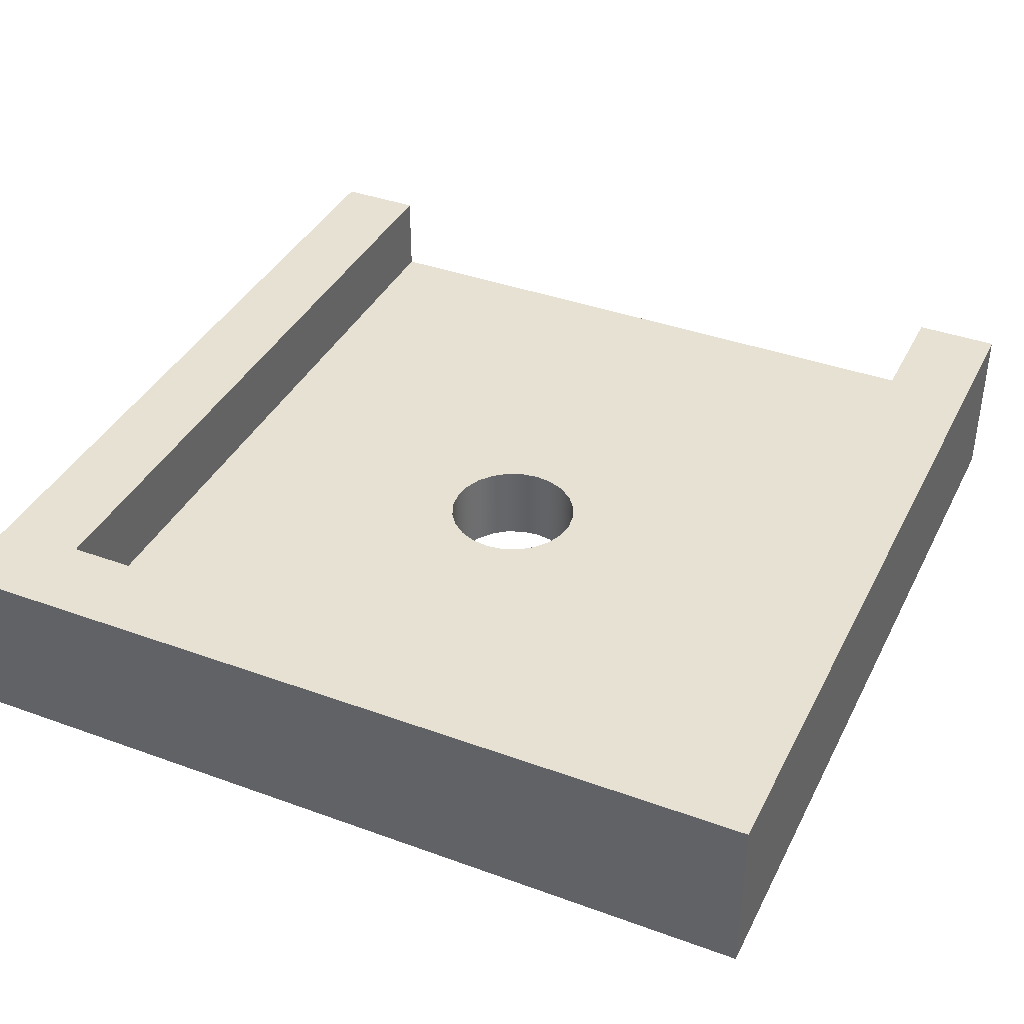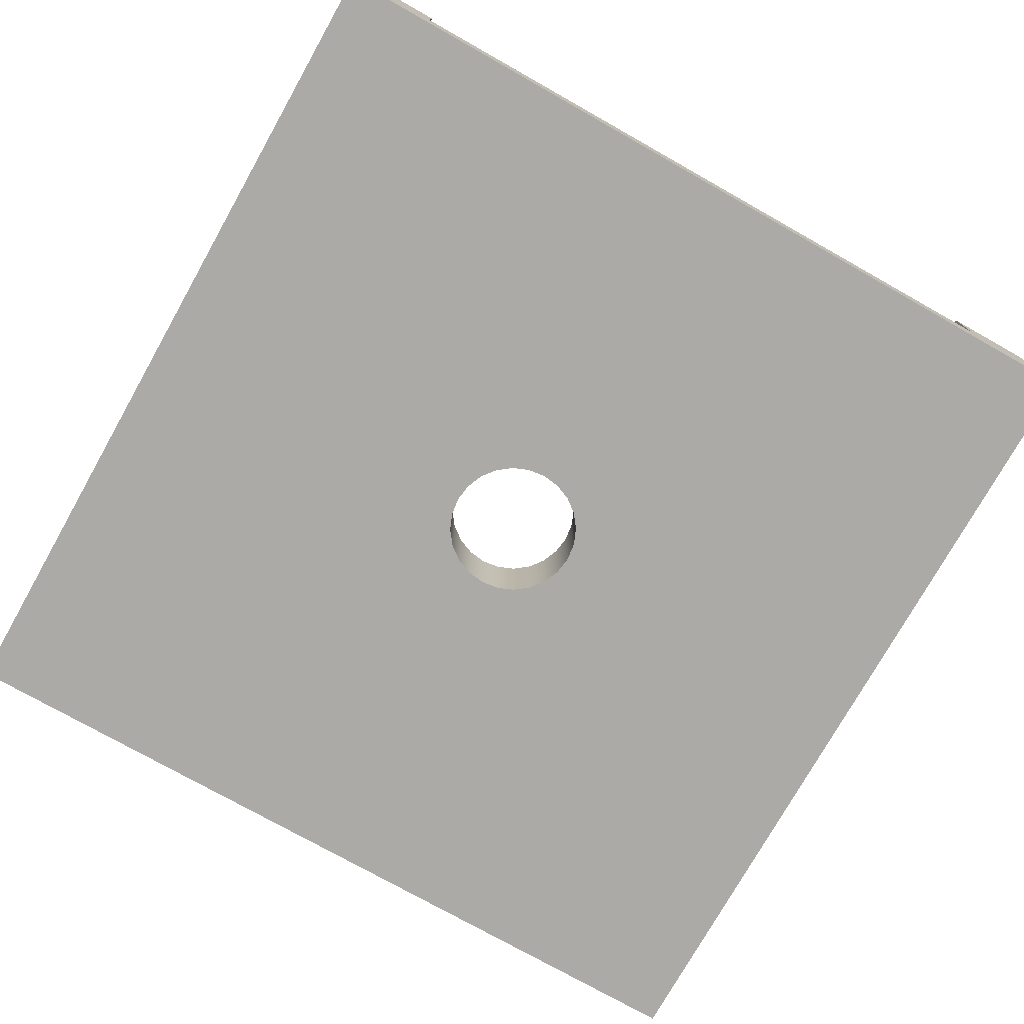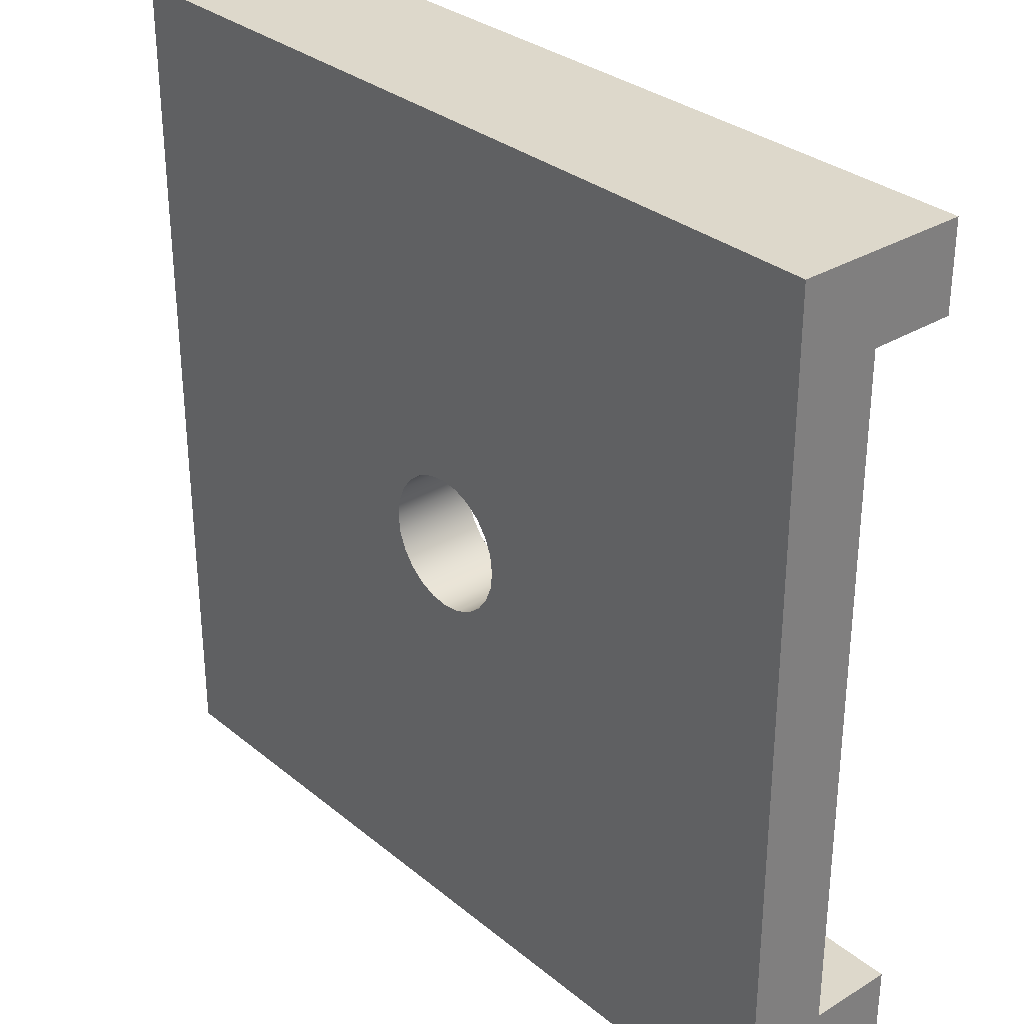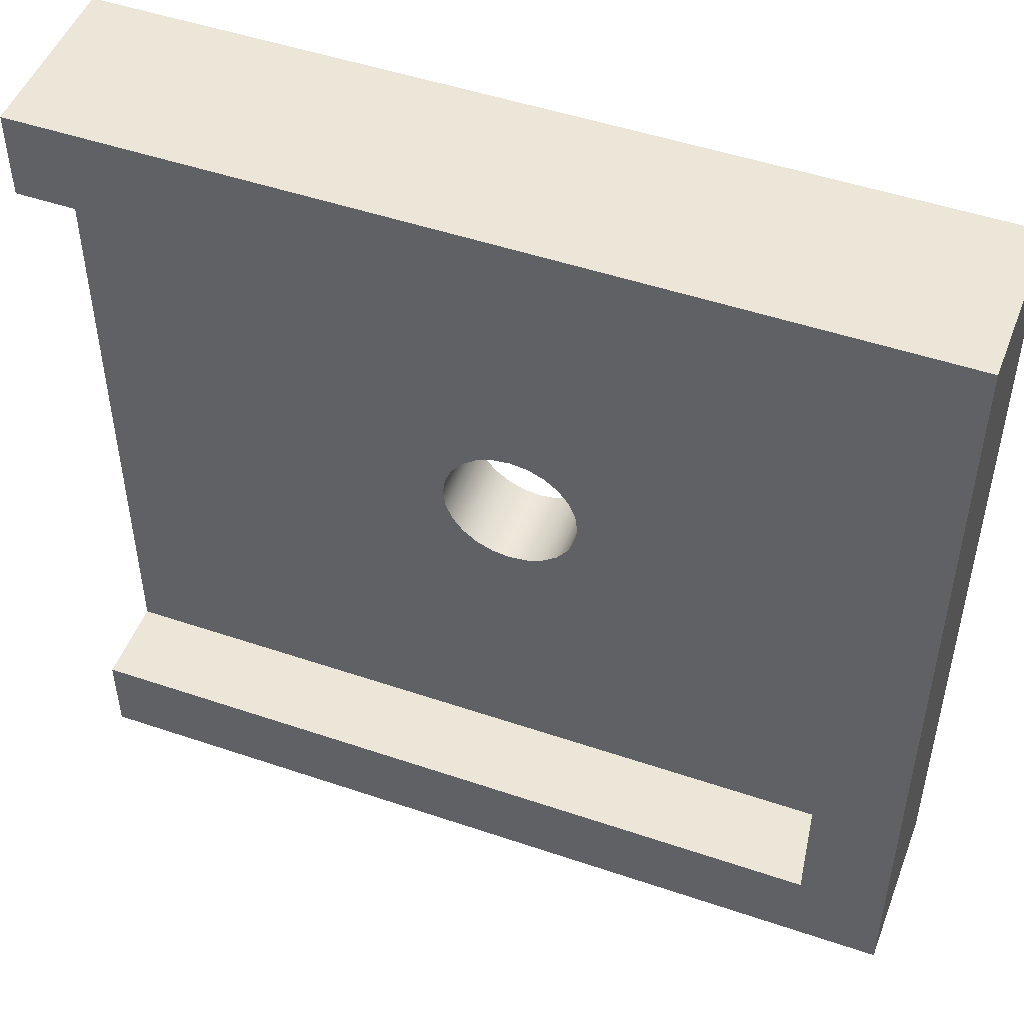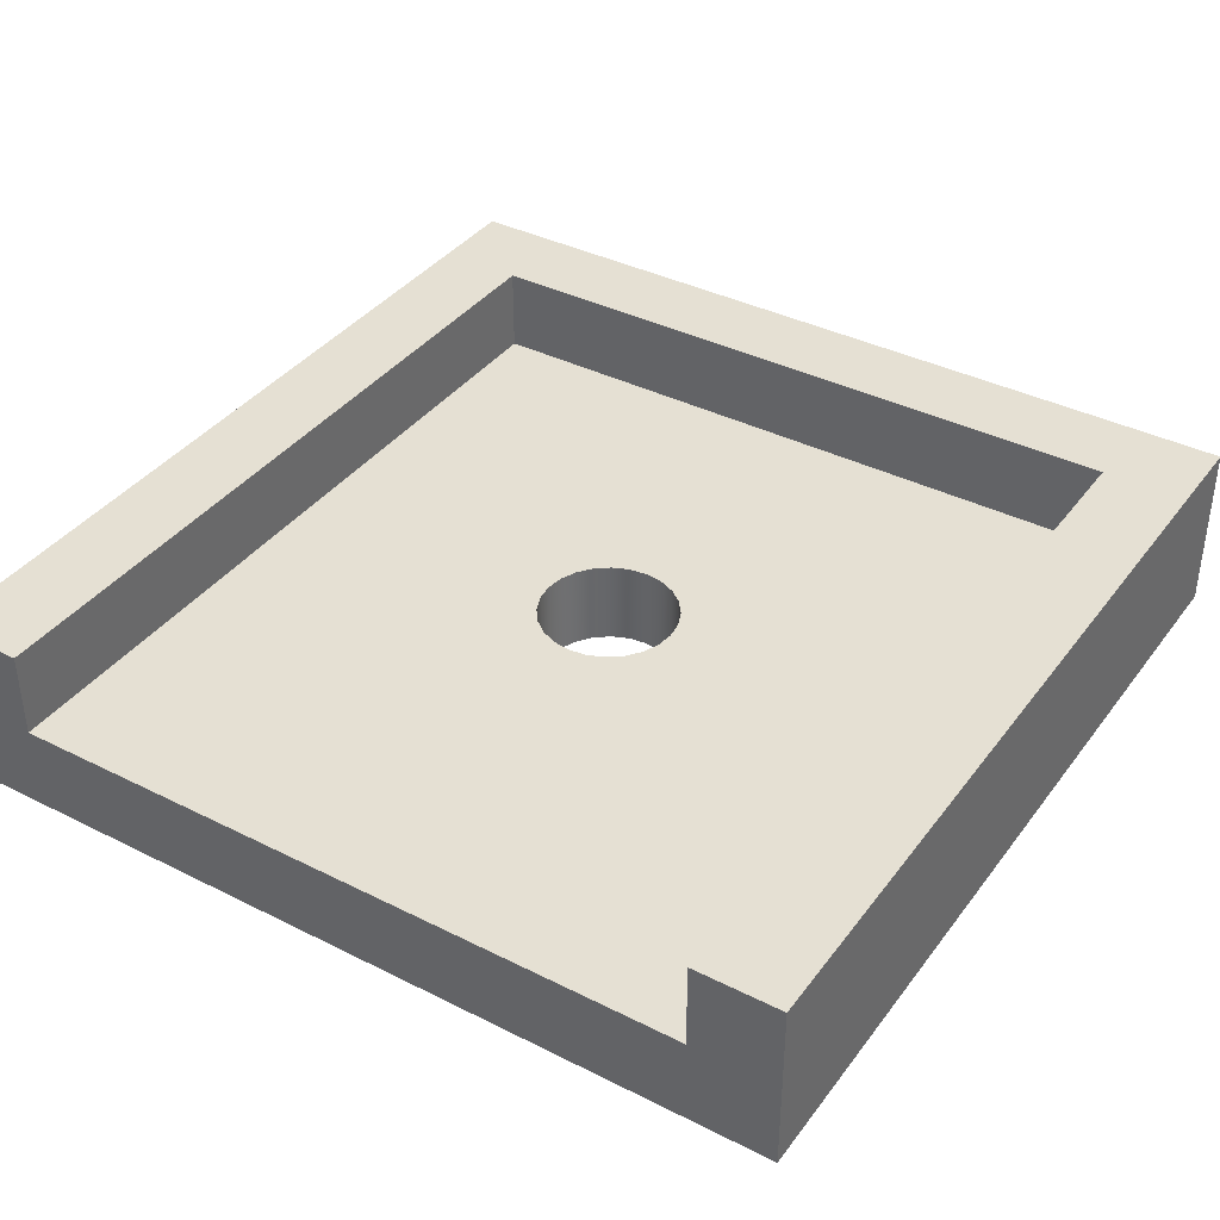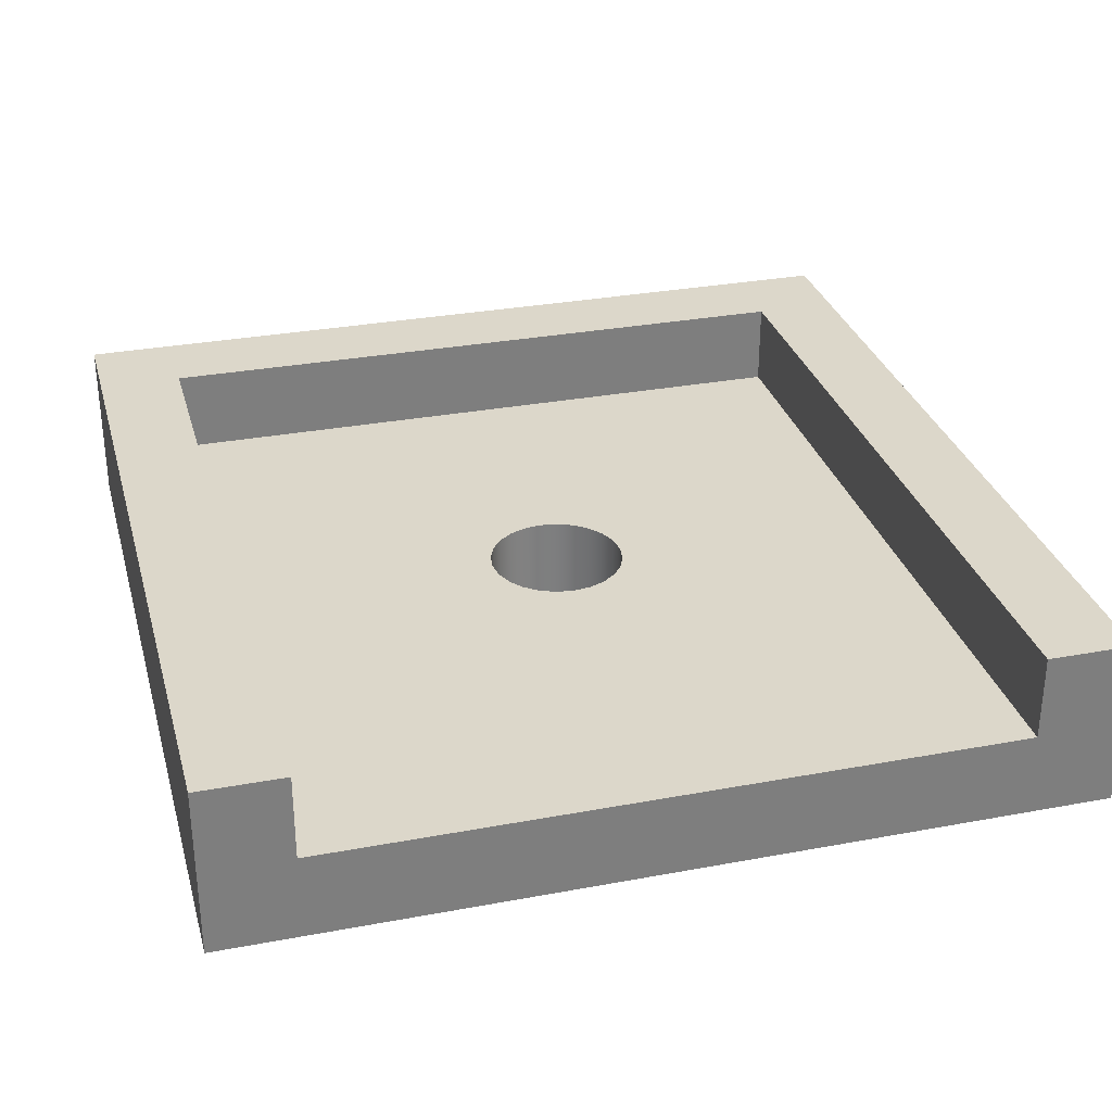
<metadata>
{"format":"obj","ext":"obj","renderer":"f3d","projection":"perspective","resolution":1024,"background":"white","views":[{"elev":38.7,"azim":-65.4,"up":"+Y"},{"elev":-75.9,"azim":60.6,"up":"+Y"},{"elev":31.1,"azim":49.1,"up":"+Z"},{"elev":49.3,"azim":-159.4,"up":"+Z"},{"elev":38.2,"azim":122.5,"up":"+Y"},{"elev":30.8,"azim":75.0,"up":"+Y"}]}
</metadata>
<code>
o mgoal
v -5 0 5
v -5 -0 -5
v -5 2 5
v -5 2 -5
v 5 -0 -5
v 5 -0 -4
v 5 2 -5
v 5 1 -4
v 5 2 -4
v -4 1 -4
v -4 2 -4
v -4 2 4
v 5 2 4
v 5 2 5
v -4 1 4
v 5 1 4
v 0.02778 -0 -0.8
v 0.2348 -0 -0.7727
v 0.4278 -0 -0.6928
v 0.5935 -0 -0.5657
v 5 0 4
v 0.7206 -0 -0.4
v 0.8005 -0 -0.2071
v 0.8278 -0 -0
v 0.8005 0 0.2071
v 0.7206 0 0.4
v 0.5935 0 0.5657
v 0.4278 0 0.6928
v 0.2348 0 0.7727
v 0.02778 0 0.8
v -0.1793 -0 -0.7727
v -0.3722 -0 -0.6928
v -0.5379 -0 -0.5657
v -0.665 -0 -0.4
v -0.745 -0 -0.2071
v -0.7722 0 0
v -0.745 0 0.2071
v -0.665 0 0.4
v -0.5379 0 0.5657
v -0.3722 0 0.6928
v -0.1793 0 0.7727
v 5 0 5
v -0.3722 1 -0.6928
v -0.1793 1 -0.7727
v 0.4278 1 -0.6928
v 0.5935 1 -0.5657
v -0.7722 1 0
v -0.745 1 0.2071
v -0.5379 1 -0.5657
v -0.665 1 -0.4
v -0.5379 1 0.5657
v -0.3722 1 0.6928
v 0.5935 1 0.5657
v 0.7206 1 0.4
v -0.1793 1 0.7727
v 0.02778 1 0.8
v 0.2348 1 0.7727
v 0.8005 1 -0.2071
v 0.7206 1 -0.4
v 0.4278 1 0.6928
v 0.2348 1 -0.7727
v 0.8278 1 -0
v 0.8005 1 0.2071
v -0.665 1 0.4
v 0.02778 1 -0.8
v -0.745 1 -0.2071
f 3 2 1
f 2 3 4
f 7 6 5
f 6 7 8
f 8 7 9
f 8 11 10
f 11 8 9
f 4 11 7
f 11 4 3
f 11 3 12
f 12 3 13
f 13 3 14
f 9 7 11
f 13 15 12
f 15 13 16
f 6 18 17
f 18 6 19
f 19 6 20
f 20 6 21
f 20 21 22
f 22 21 23
f 23 21 24
f 24 21 25
f 25 21 26
f 26 21 27
f 27 21 28
f 28 21 29
f 29 21 30
f 31 6 17
f 32 6 31
f 2 6 32
f 6 2 5
f 2 32 33
f 2 33 1
f 1 33 34
f 1 34 35
f 1 35 36
f 1 36 37
f 1 37 38
f 1 38 39
f 1 39 40
f 1 40 41
f 1 41 30
f 1 30 21
f 1 21 42
f 7 2 4
f 2 7 5
f 16 42 21
f 42 16 14
f 14 16 13
f 42 3 1
f 3 42 14
f 11 15 10
f 15 11 12
f 31 43 32
f 43 31 44
f 20 45 19
f 45 20 46
f 47 37 36
f 37 47 48
f 49 34 33
f 34 49 50
f 52 39 51
f 39 52 40
f 53 26 27
f 26 53 54
f 56 41 55
f 41 56 30
f 57 30 56
f 30 57 29
f 58 22 23
f 22 58 59
f 53 28 60
f 28 53 27
f 19 61 18
f 61 19 45
f 59 20 22
f 20 59 46
f 62 23 24
f 23 62 58
f 63 24 25
f 24 63 62
f 60 29 57
f 29 60 28
f 54 25 26
f 25 54 63
f 48 38 37
f 38 48 64
f 64 39 38
f 39 64 51
f 55 40 52
f 40 55 41
f 32 49 33
f 49 32 43
f 18 65 17
f 65 18 61
f 66 36 35
f 36 66 47
f 17 44 31
f 44 17 65
f 50 35 34
f 35 50 66
f 8 21 6
f 21 8 16
f 10 43 8
f 43 10 49
f 49 10 50
f 50 10 15
f 8 43 44
f 8 44 65
f 50 15 66
f 66 15 47
f 47 15 48
f 48 15 64
f 64 15 51
f 51 15 52
f 52 15 55
f 55 15 56
f 61 8 65
f 16 56 15
f 16 57 56
f 16 60 57
f 16 53 60
f 16 54 53
f 16 63 54
f 16 62 63
f 16 58 62
f 16 59 58
f 16 46 59
f 8 46 16
f 46 8 45
f 45 8 61

</code>
